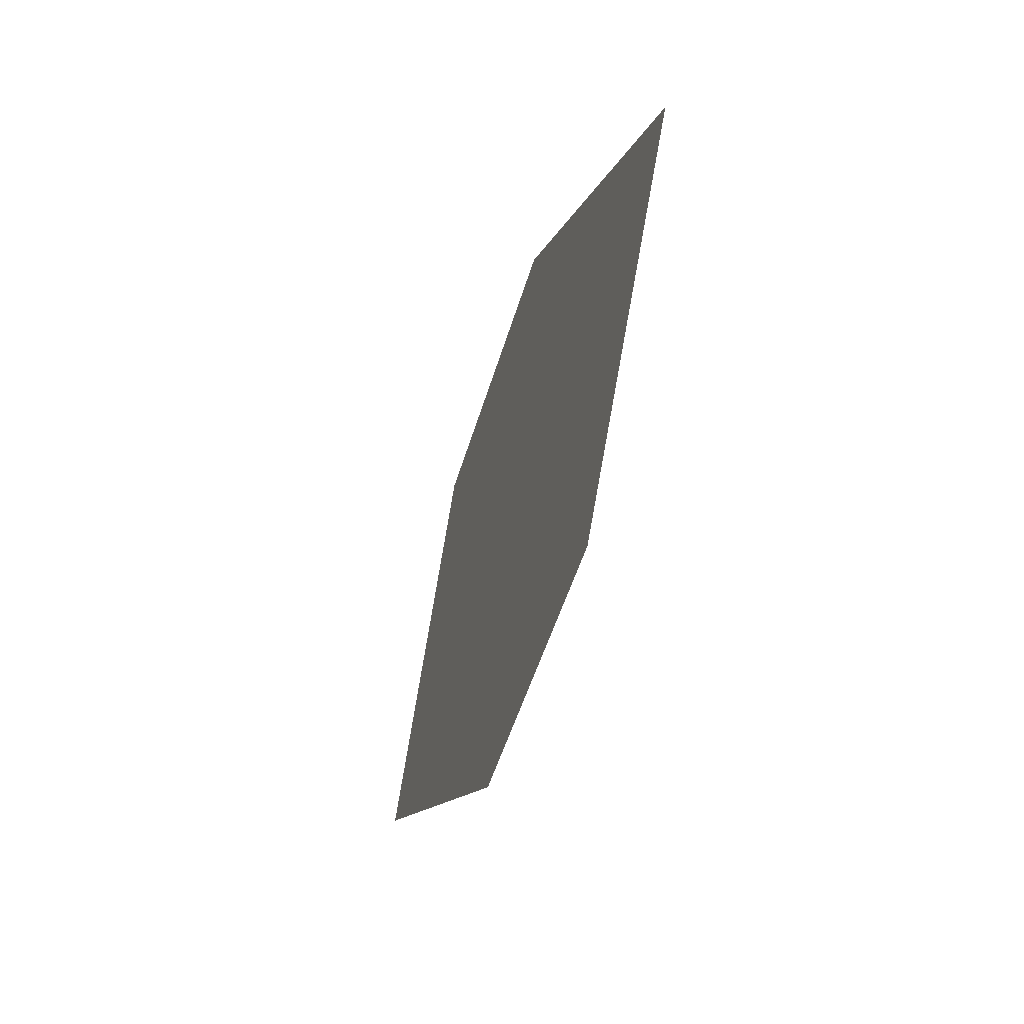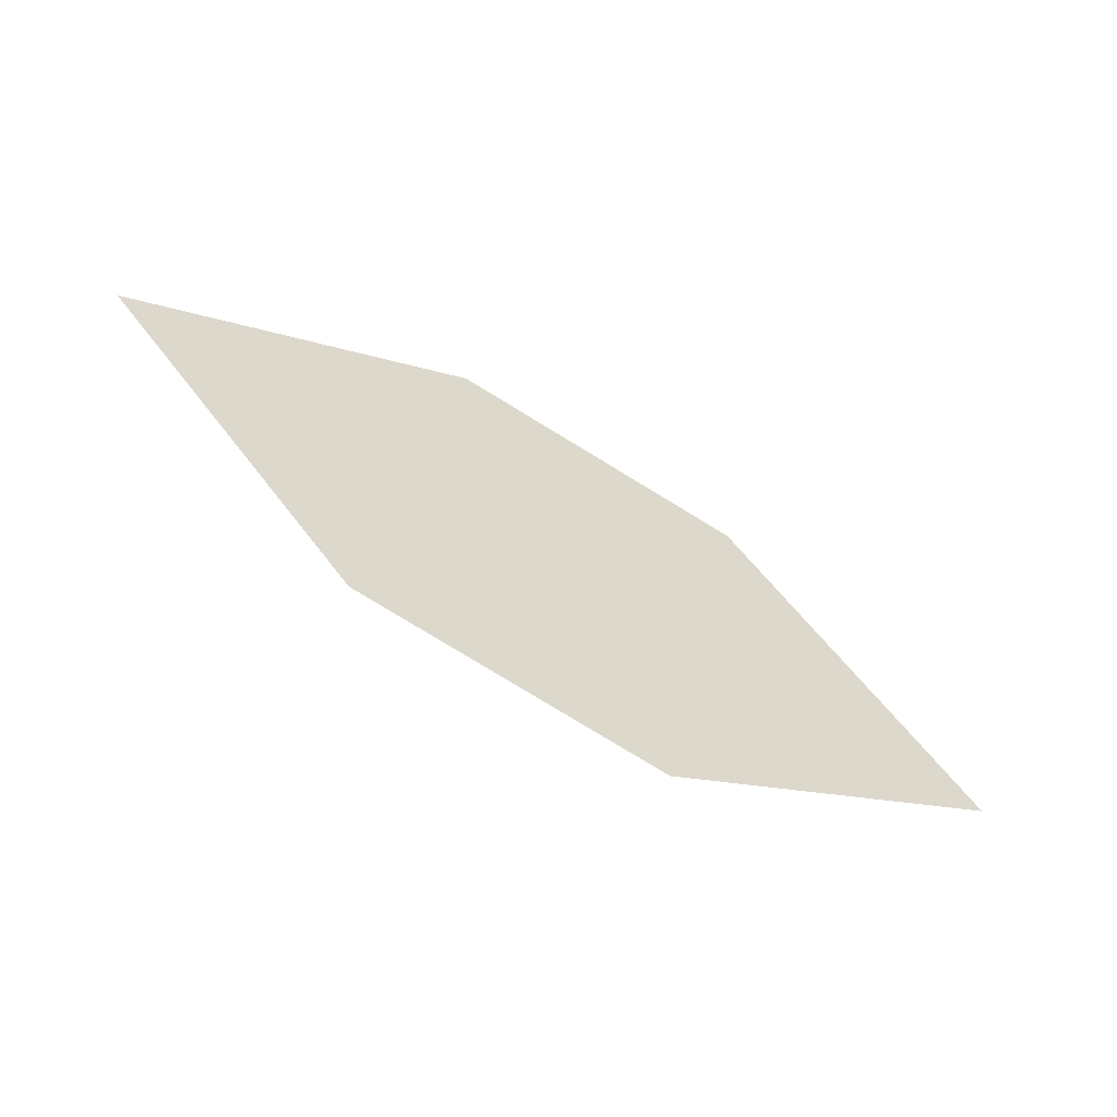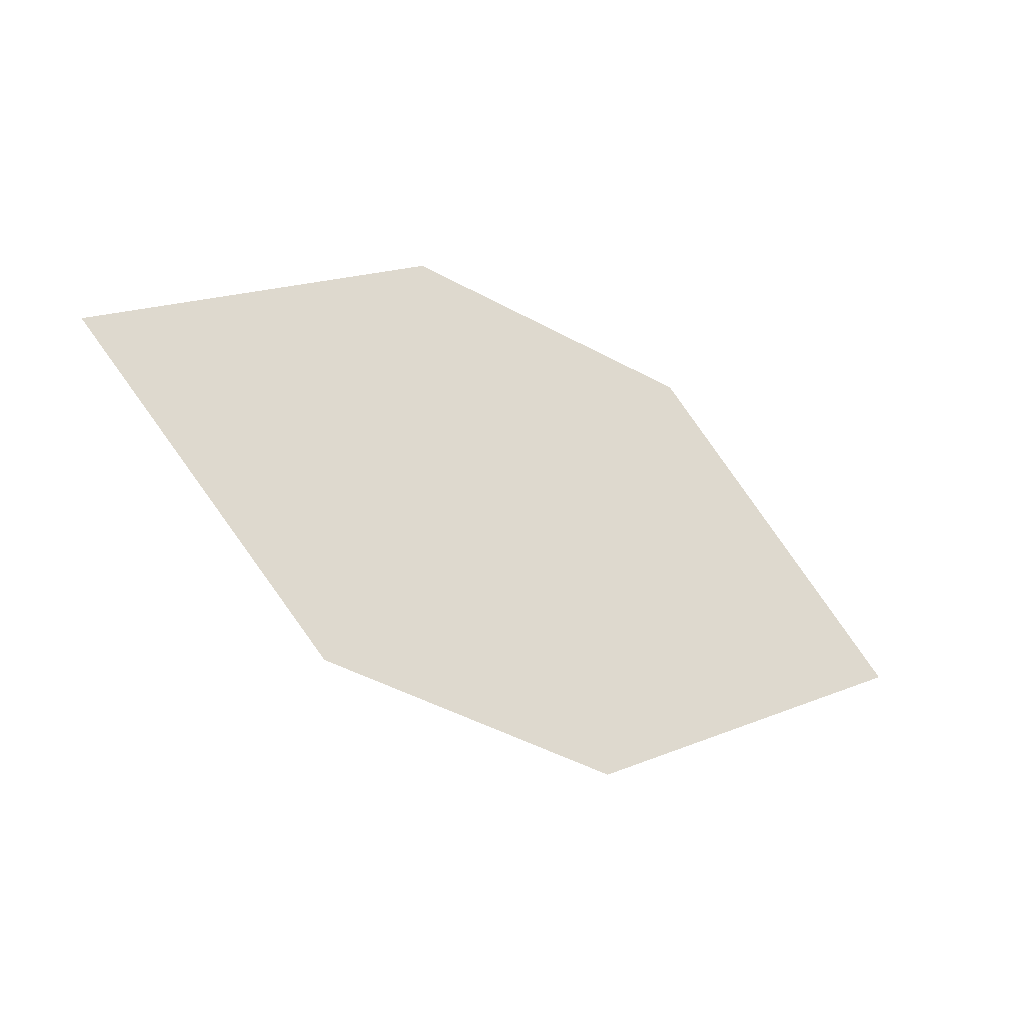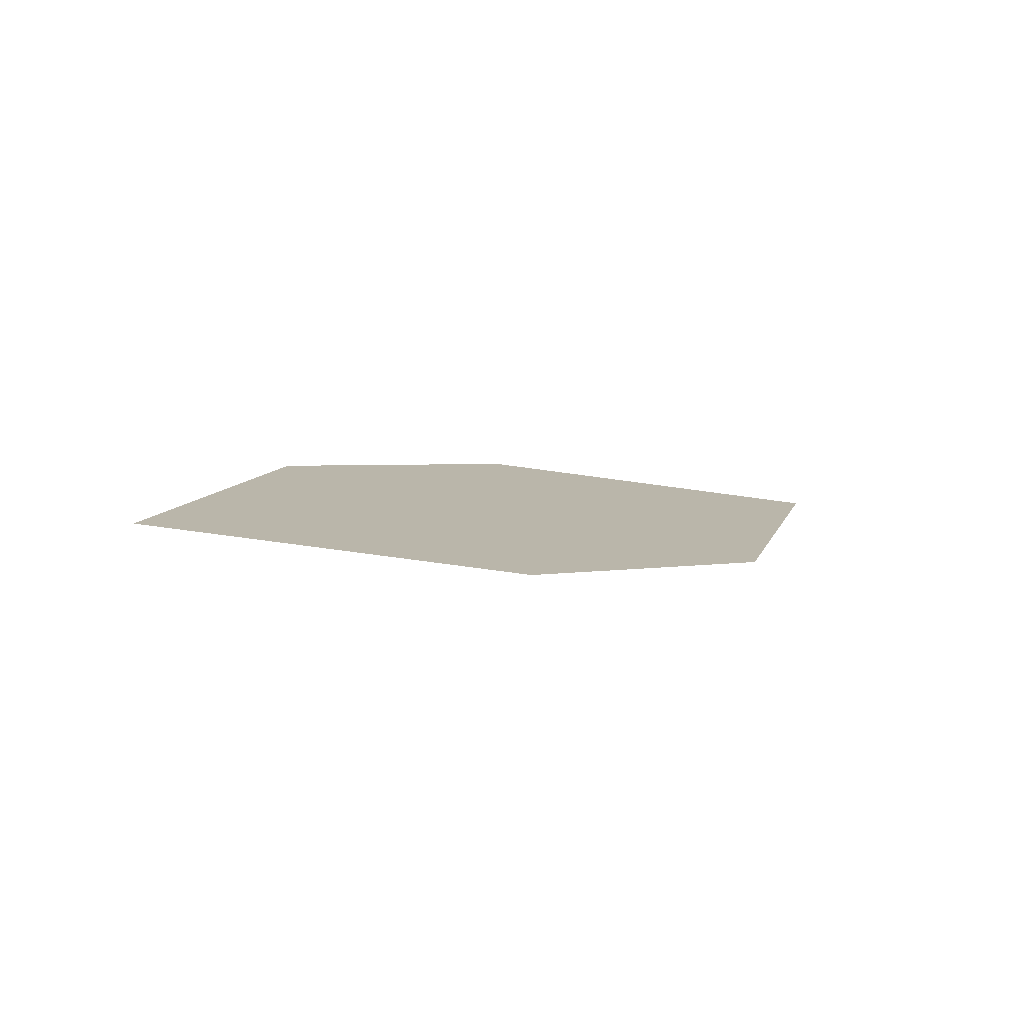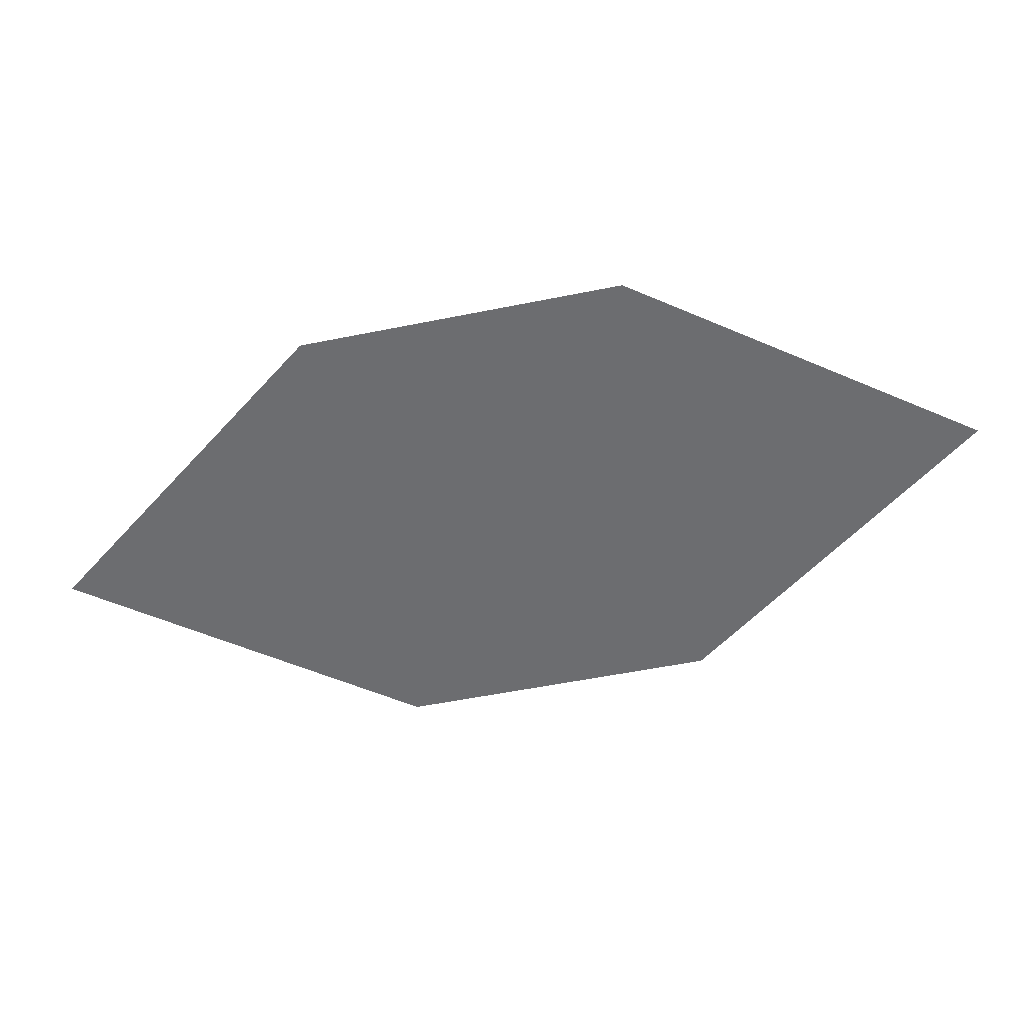
<metadata>
{"format":"obj","ext":"obj","renderer":"f3d","projection":"perspective","resolution":1024,"background":"white","views":[{"elev":-39.4,"azim":80.4,"up":"+Y"},{"elev":-56.0,"azim":158.5,"up":"+Y"},{"elev":-23.9,"azim":158.5,"up":"+Y"},{"elev":14.0,"azim":-25.4,"up":"+Z"},{"elev":34.2,"azim":7.9,"up":"+Y"}]}
</metadata>
<code>
o leaves.134
v 0.2119 -0.231 1.37
v 0.304 -0.2109 1.358
v 0.2475 -0.2475 1.365
v 0.2377 -0.2011 1.367
v 0.2684 -0.1944 1.363
v 0.2782 -0.2408 1.361
f 1 2 5 4
f 1 3 6 2

</code>
